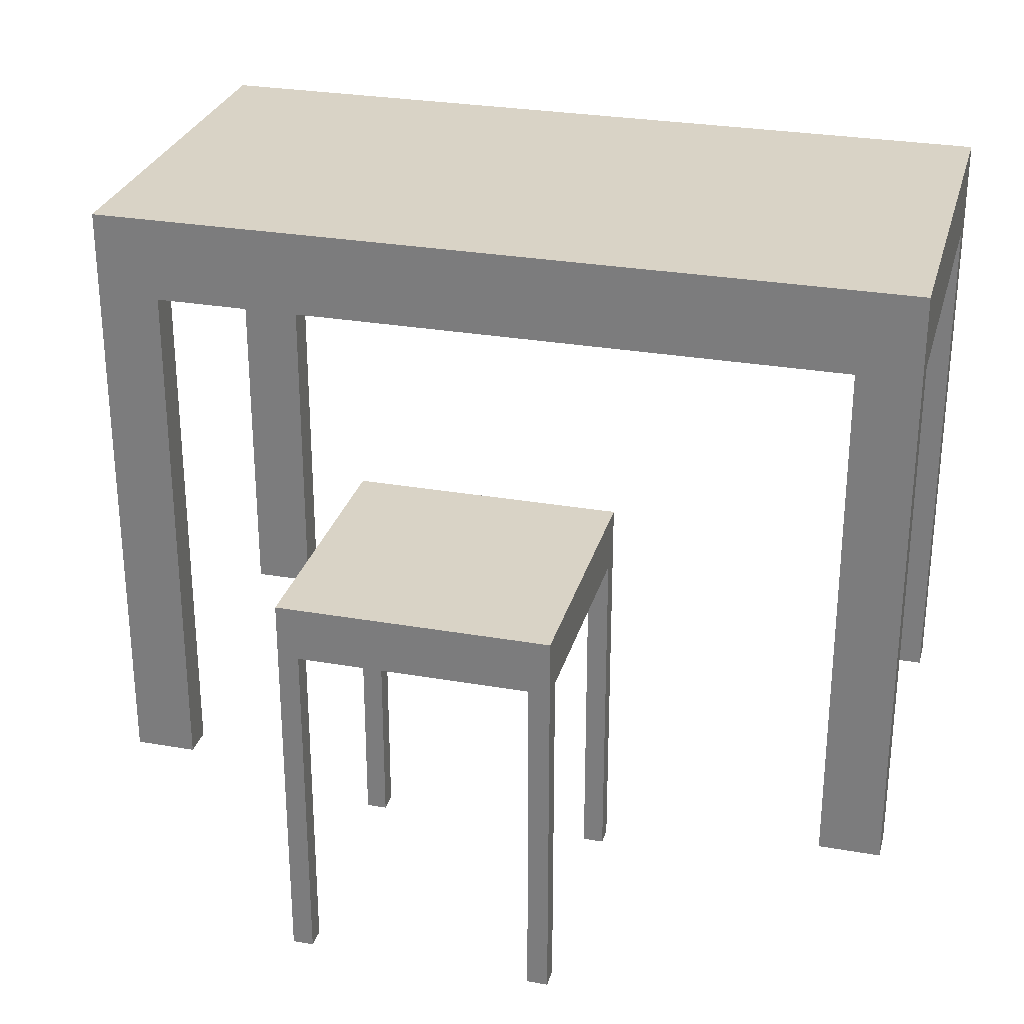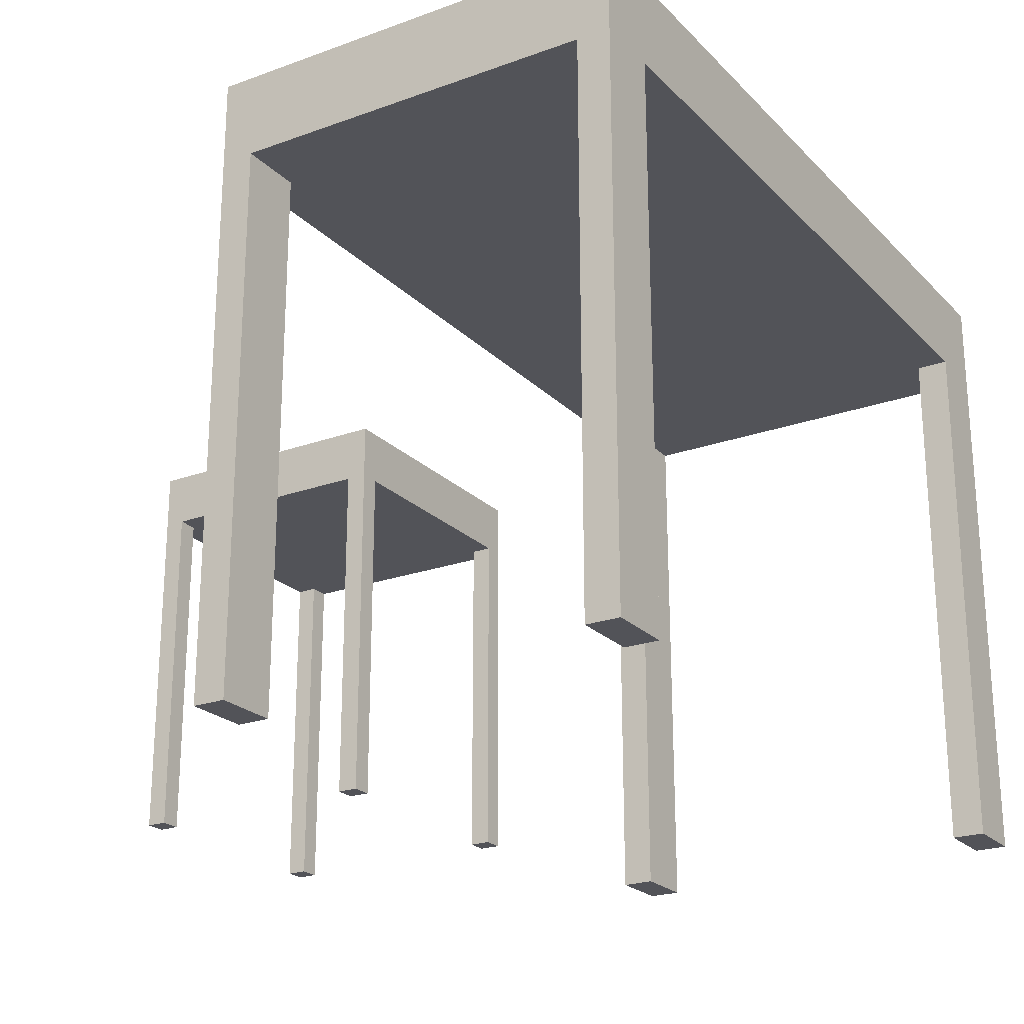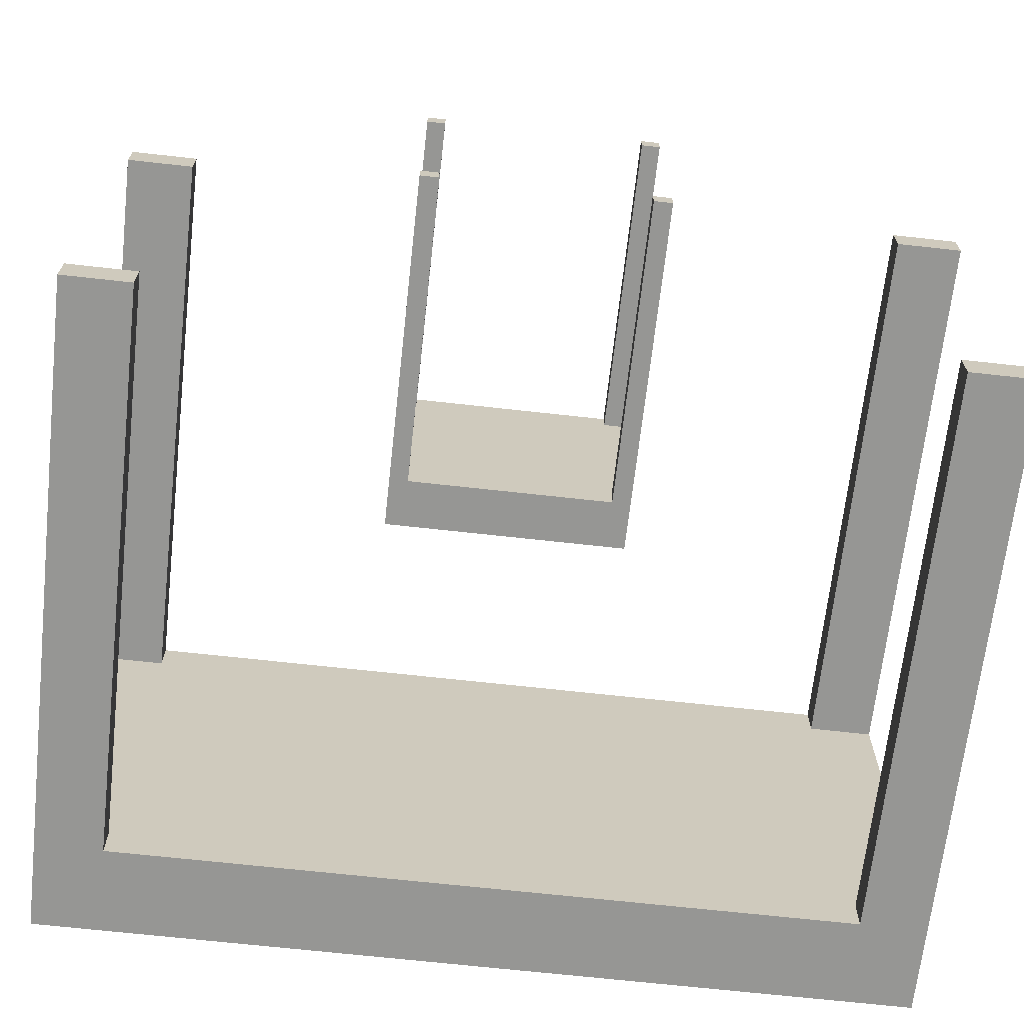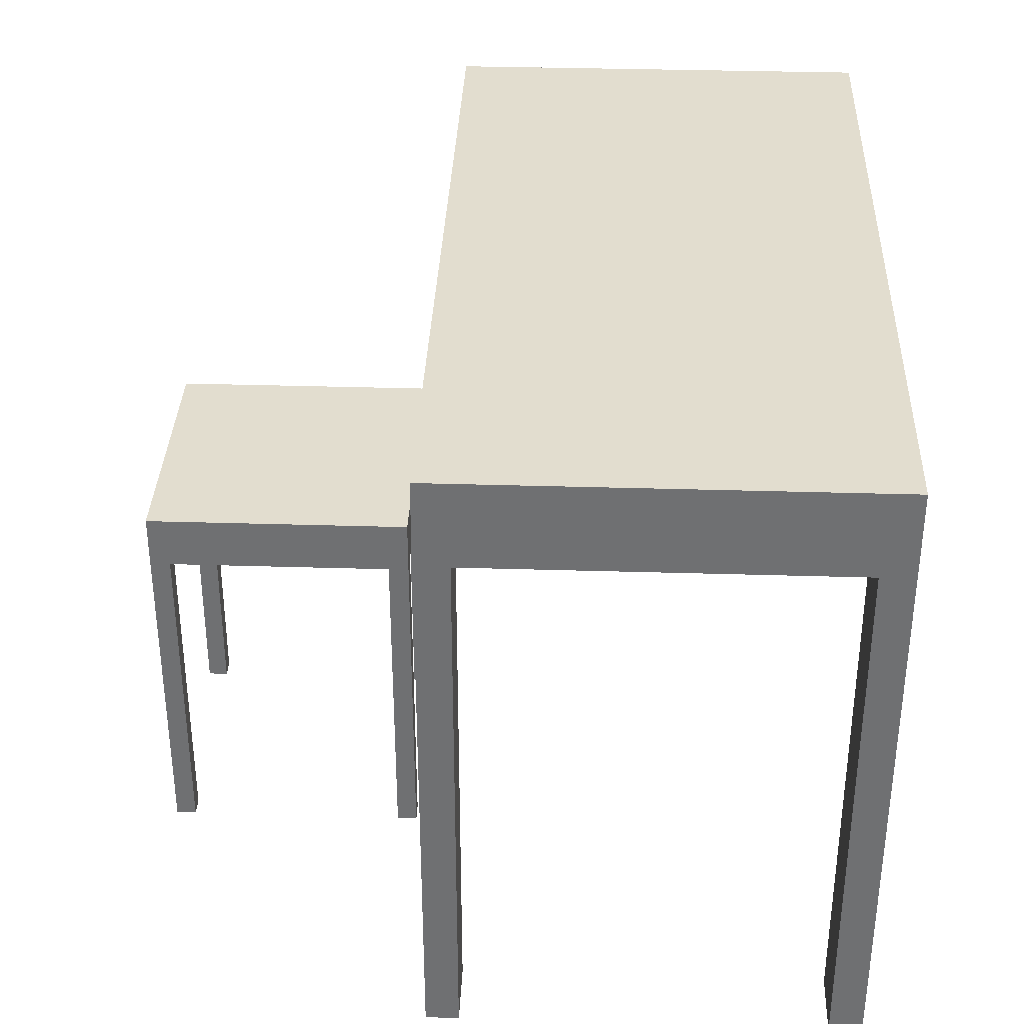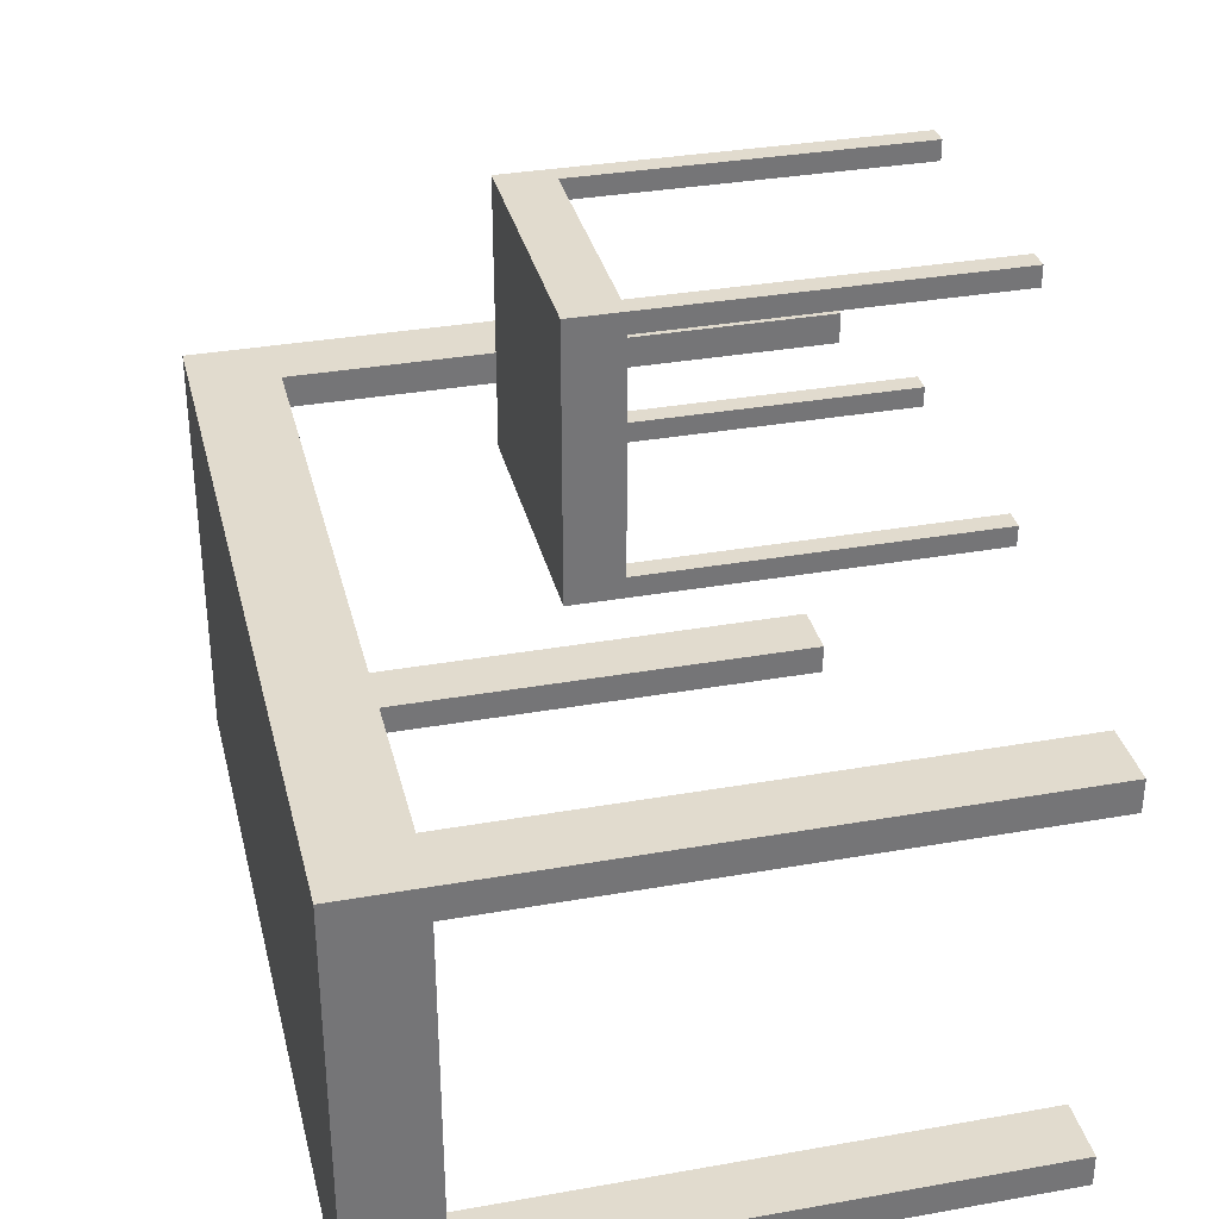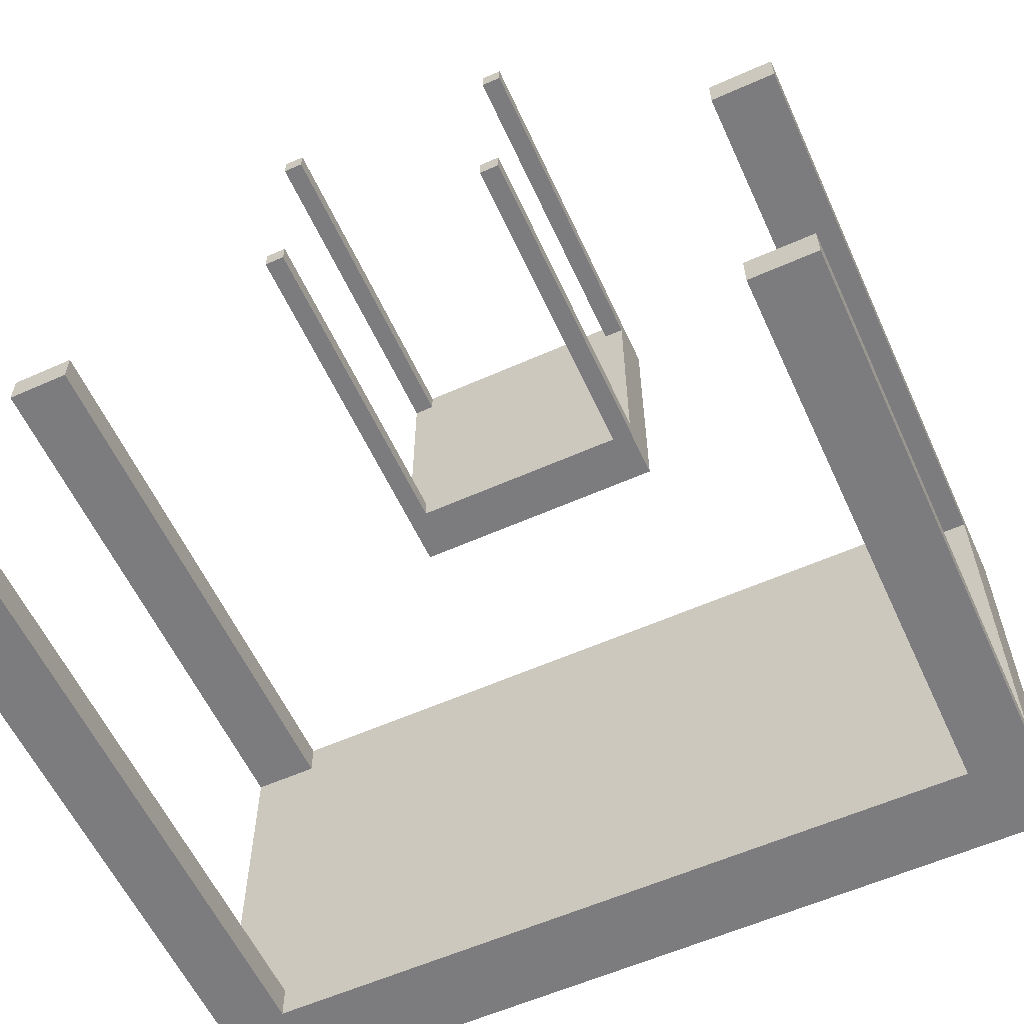
<metadata>
{"format":"obj","ext":"obj","renderer":"f3d","projection":"perspective","resolution":1024,"background":"white","views":[{"elev":28.3,"azim":14.8,"up":"+Y"},{"elev":-22.7,"azim":121.8,"up":"+Y"},{"elev":-67.7,"azim":-6.4,"up":"+Z"},{"elev":34.8,"azim":92.3,"up":"+Y"},{"elev":33.8,"azim":-103.5,"up":"+Z"},{"elev":-58.9,"azim":24.6,"up":"+Z"}]}
</metadata>
<code>
o Stuhl.013_Cube.023
v -0.1106 0.335 0.506
v 0.1106 0.335 0.506
v 0.1306 0.3874 0.506
v 0.1306 0.3874 0.2448
v 0.1306 0.335 0.2648
v -0.1306 0.3874 0.2448
v -0.1306 0.3874 0.506
v -0.1306 0.335 0.486
v -0.1306 -0.000253 0.506
v -0.1106 -0.000253 0.486
v -0.1106 -0.000253 0.506
v -0.1106 0.335 0.486
v 0.1106 0.335 0.486
v 0.1106 -0.000253 0.506
v 0.1106 -0.000253 0.486
v 0.1306 -0.000253 0.486
v 0.1306 -0.000253 0.506
v -0.1106 0.335 0.2448
v 0.1106 -0.000253 0.2448
v 0.1306 -0.000253 0.2648
v 0.1106 -0.000253 0.2648
v -0.1306 -0.000253 0.2448
v -0.1106 -0.000253 0.2648
v -0.1306 -0.000253 0.2648
v 0.1106 0.335 0.2648
v 0.1106 0.335 0.2448
v -0.1106 0.335 0.2648
v -0.1106 -0.000253 0.2448
v 0.1306 0.335 0.486
v -0.1306 0.335 0.2648
v 0.1306 -0.000253 0.2448
v -0.1306 -0.000253 0.486
f 1 2 3
f 4 3 5
f 6 3 4
f 7 6 8
f 9 10 11
f 11 12 1
f 2 12 13
f 14 13 15
f 14 16 17
f 6 4 18
f 19 20 21
f 22 23 24
f 19 25 26
f 26 27 18
f 28 27 23
f 13 27 25
f 16 13 29
f 25 29 13
f 21 5 25
f 10 8 12
f 30 12 8
f 24 27 30
f 7 9 1
f 9 11 1
f 14 17 2
f 17 3 2
f 7 1 3
f 3 17 29
f 17 16 29
f 20 31 5
f 31 4 5
f 3 29 5
f 6 7 3
f 6 22 30
f 22 24 30
f 32 9 8
f 9 7 8
f 6 30 8
f 9 32 10
f 11 10 12
f 2 1 12
f 14 2 13
f 14 15 16
f 4 31 26
f 31 19 26
f 28 22 18
f 22 6 18
f 4 26 18
f 19 31 20
f 22 28 23
f 19 21 25
f 26 25 27
f 28 18 27
f 13 12 27
f 16 15 13
f 25 5 29
f 21 20 5
f 10 32 8
f 30 27 12
f 24 23 27
o Tisch.003_Cube.021
v -0.3544 0.5499 0.2142
v 0.3544 0.5499 0.2142
v 0.4185 0.6358 0.2142
v 0.4185 0.6358 -0.2142
v 0.4185 0.5499 -0.1815
v -0.4185 0.6358 -0.2142
v -0.4185 0.6358 0.2142
v -0.4185 0.5499 0.1815
v -0.4185 -6.5e-05 0.2142
v -0.3544 -6.5e-05 0.1815
v -0.3544 -6.5e-05 0.2142
v -0.3544 0.5499 0.1815
v 0.3544 0.5499 0.1815
v 0.3544 -6.5e-05 0.2142
v 0.3544 -6.5e-05 0.1815
v 0.4185 -6.5e-05 0.1815
v 0.4185 -6.5e-05 0.2142
v -0.3544 0.5499 -0.2142
v 0.3544 -6.3e-05 -0.2142
v 0.4185 -6.3e-05 -0.1815
v 0.3544 -6.3e-05 -0.1815
v -0.4185 -6.3e-05 -0.2142
v -0.3544 -6.3e-05 -0.1815
v -0.4185 -6.3e-05 -0.1815
v 0.3544 0.5499 -0.1815
v 0.3544 0.5499 -0.2142
v -0.3544 0.5499 -0.1815
v -0.3544 -6.3e-05 -0.2142
v 0.4185 0.5499 0.1815
v -0.4185 0.5499 -0.1815
v 0.4185 -6.3e-05 -0.2142
v -0.4185 -6.5e-05 0.1815
f 33 34 35
f 36 35 37
f 38 35 36
f 39 38 40
f 41 42 43
f 43 44 33
f 34 44 45
f 46 45 47
f 46 48 49
f 38 36 50
f 51 52 53
f 54 55 56
f 51 57 58
f 58 59 50
f 60 59 55
f 45 59 57
f 48 45 61
f 57 61 45
f 53 37 57
f 42 40 44
f 62 44 40
f 56 59 62
f 39 41 33
f 41 43 33
f 46 49 34
f 49 35 34
f 39 33 35
f 35 49 61
f 49 48 61
f 52 63 37
f 63 36 37
f 35 61 37
f 38 39 35
f 38 54 62
f 54 56 62
f 64 41 40
f 41 39 40
f 38 62 40
f 41 64 42
f 43 42 44
f 34 33 44
f 46 34 45
f 46 47 48
f 36 63 58
f 63 51 58
f 60 54 50
f 54 38 50
f 36 58 50
f 51 63 52
f 54 60 55
f 51 53 57
f 58 57 59
f 60 50 59
f 45 44 59
f 48 47 45
f 57 37 61
f 53 52 37
f 42 64 40
f 62 59 44
f 56 55 59

</code>
